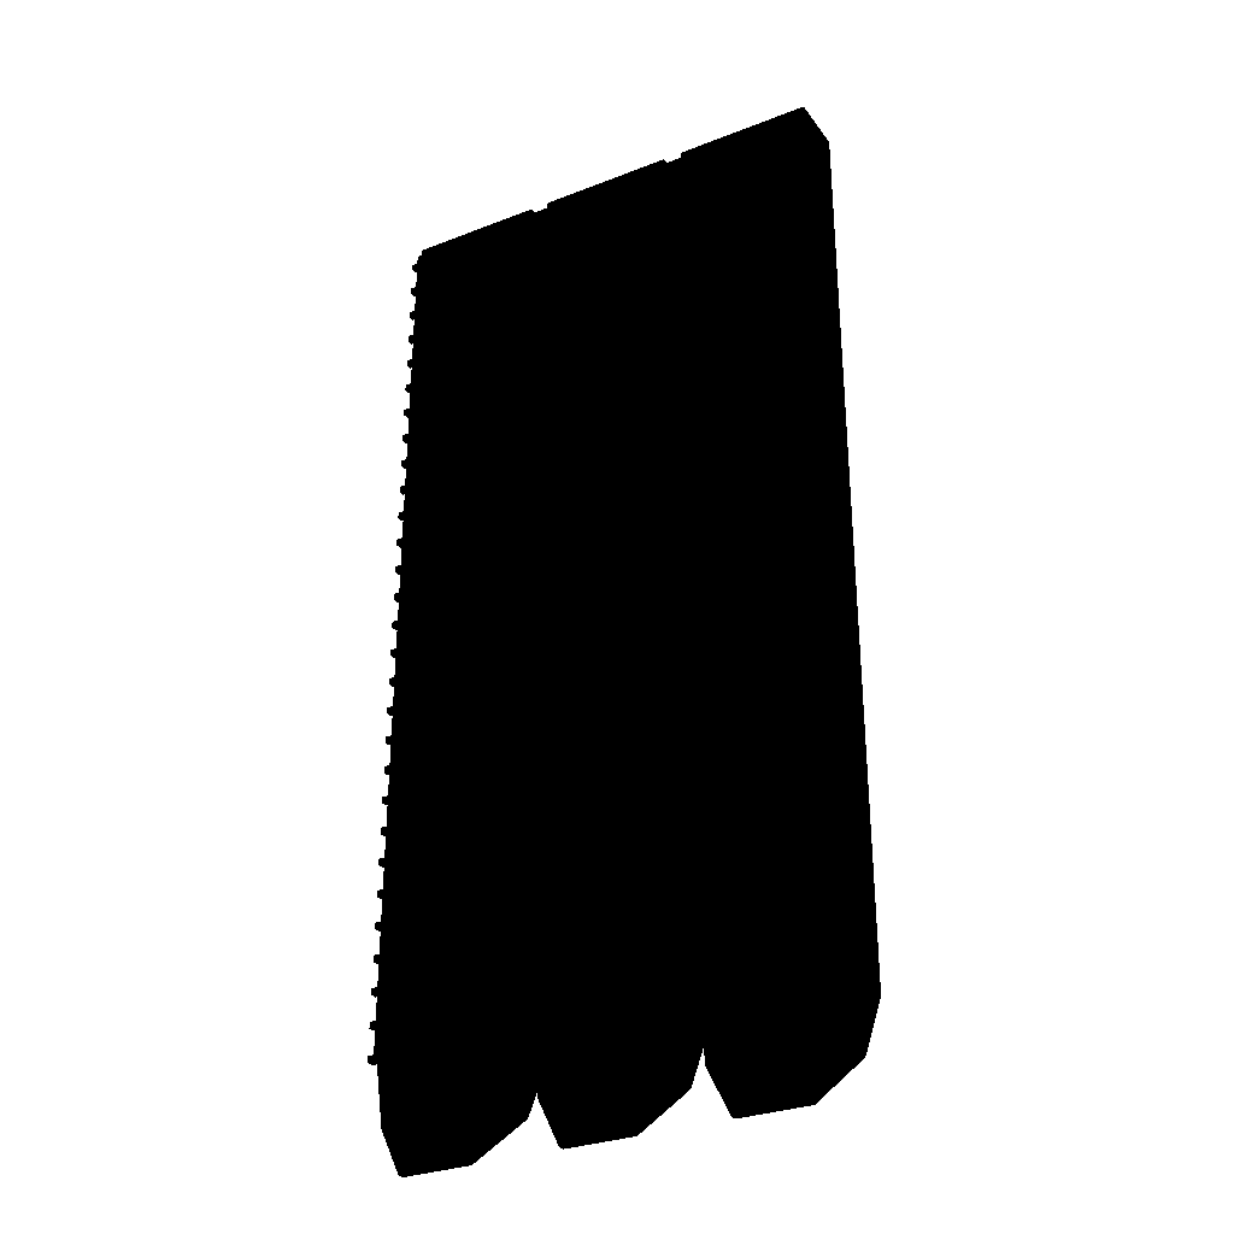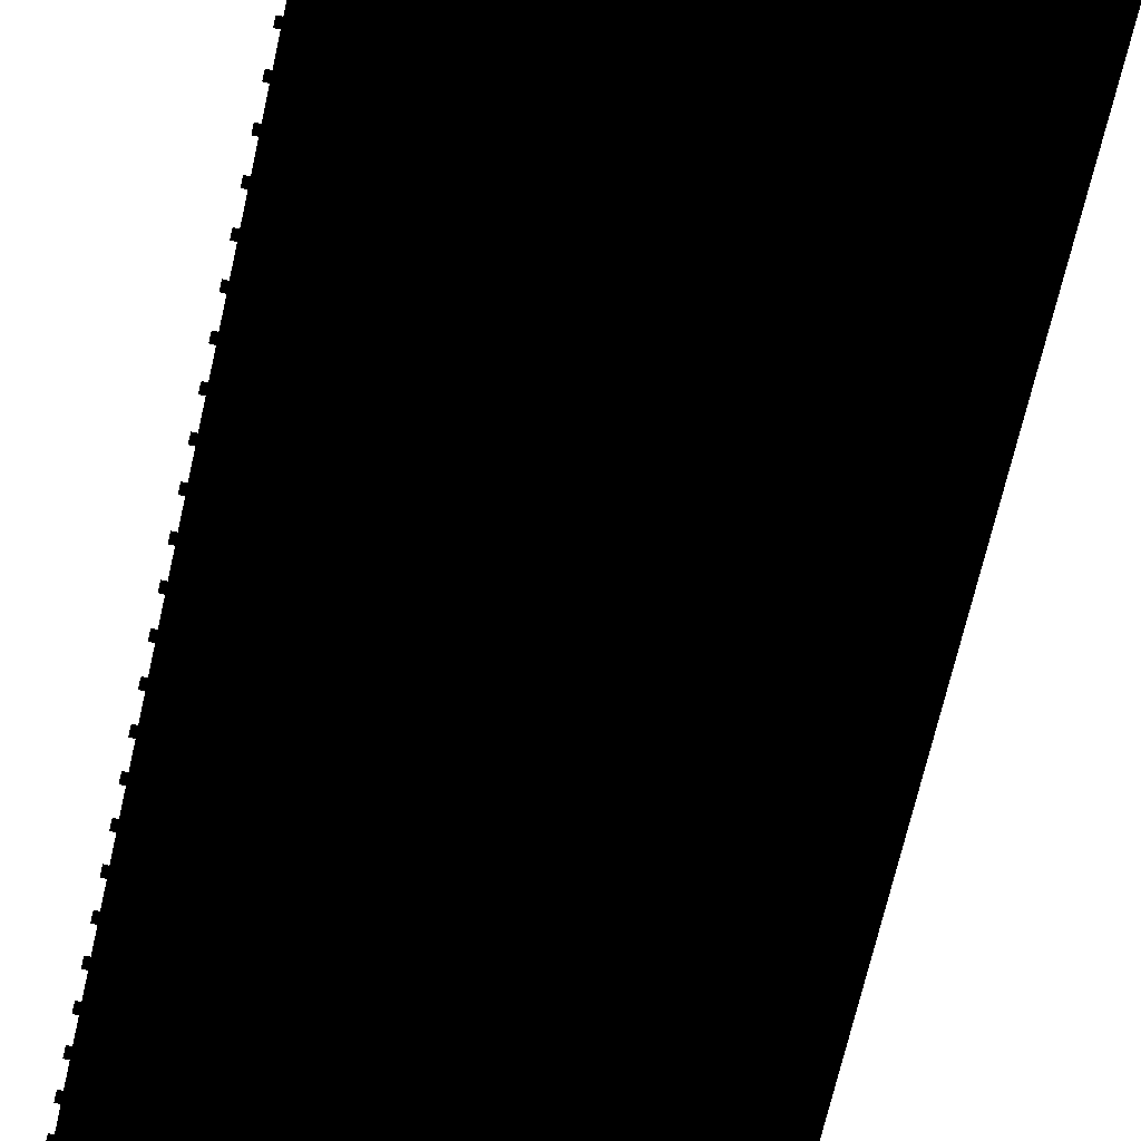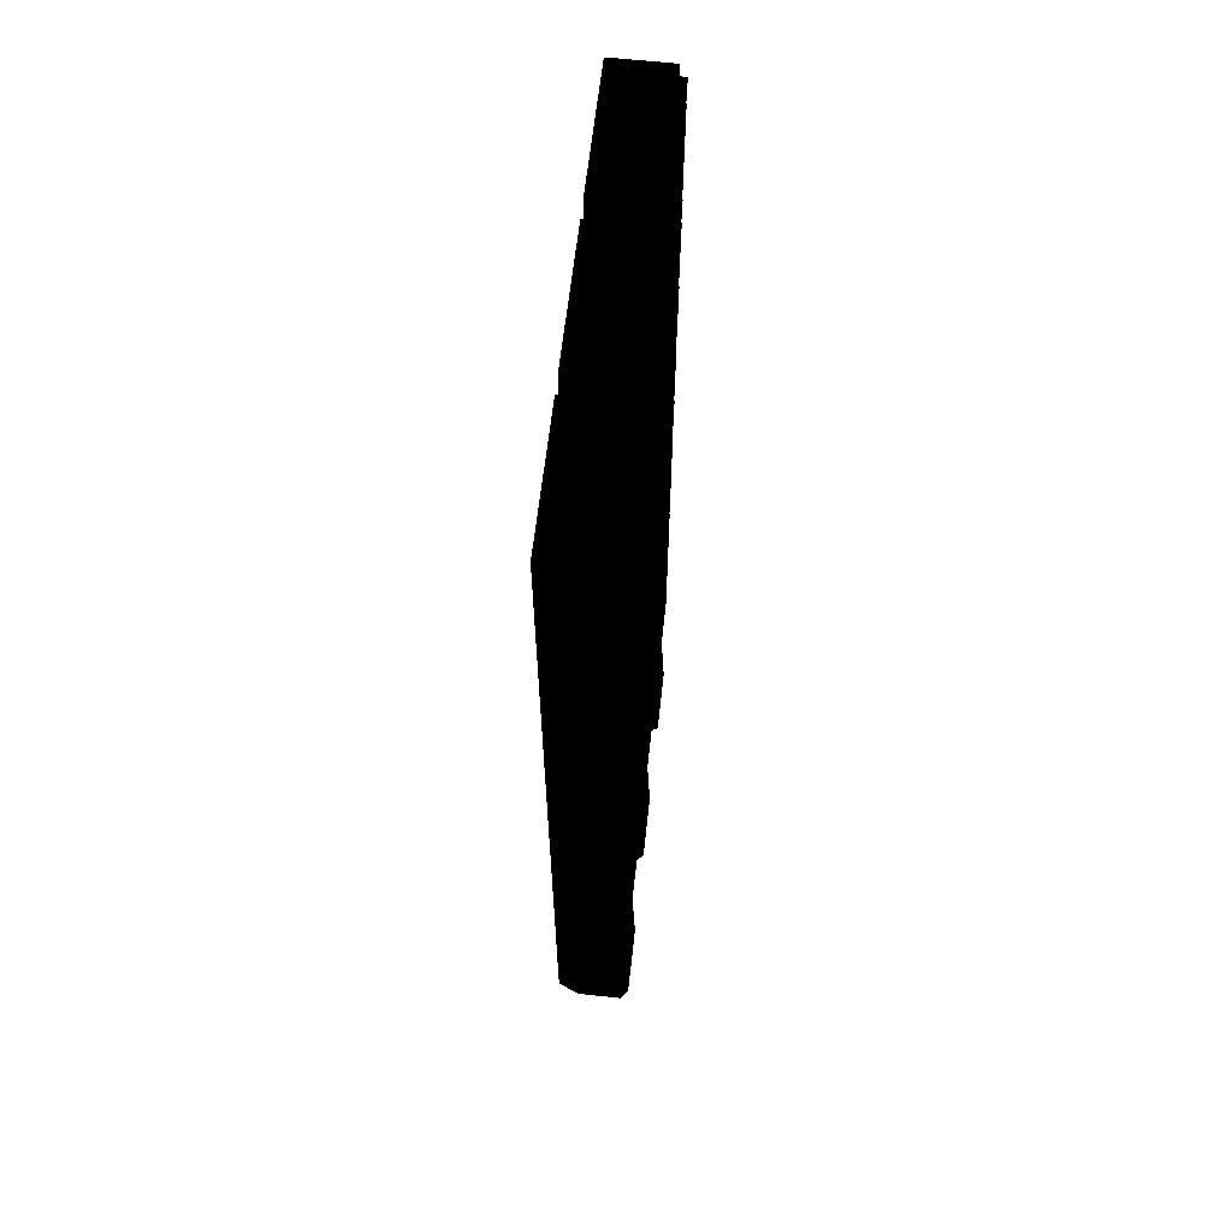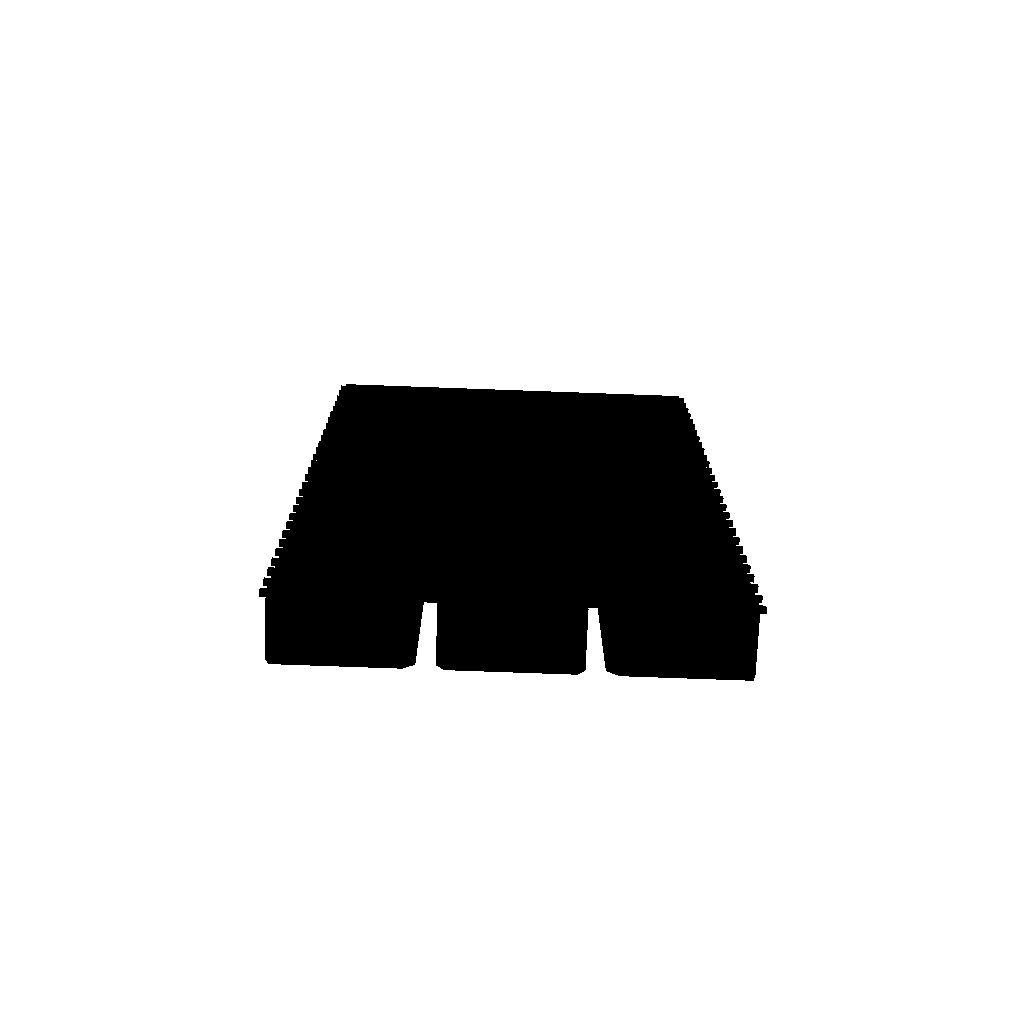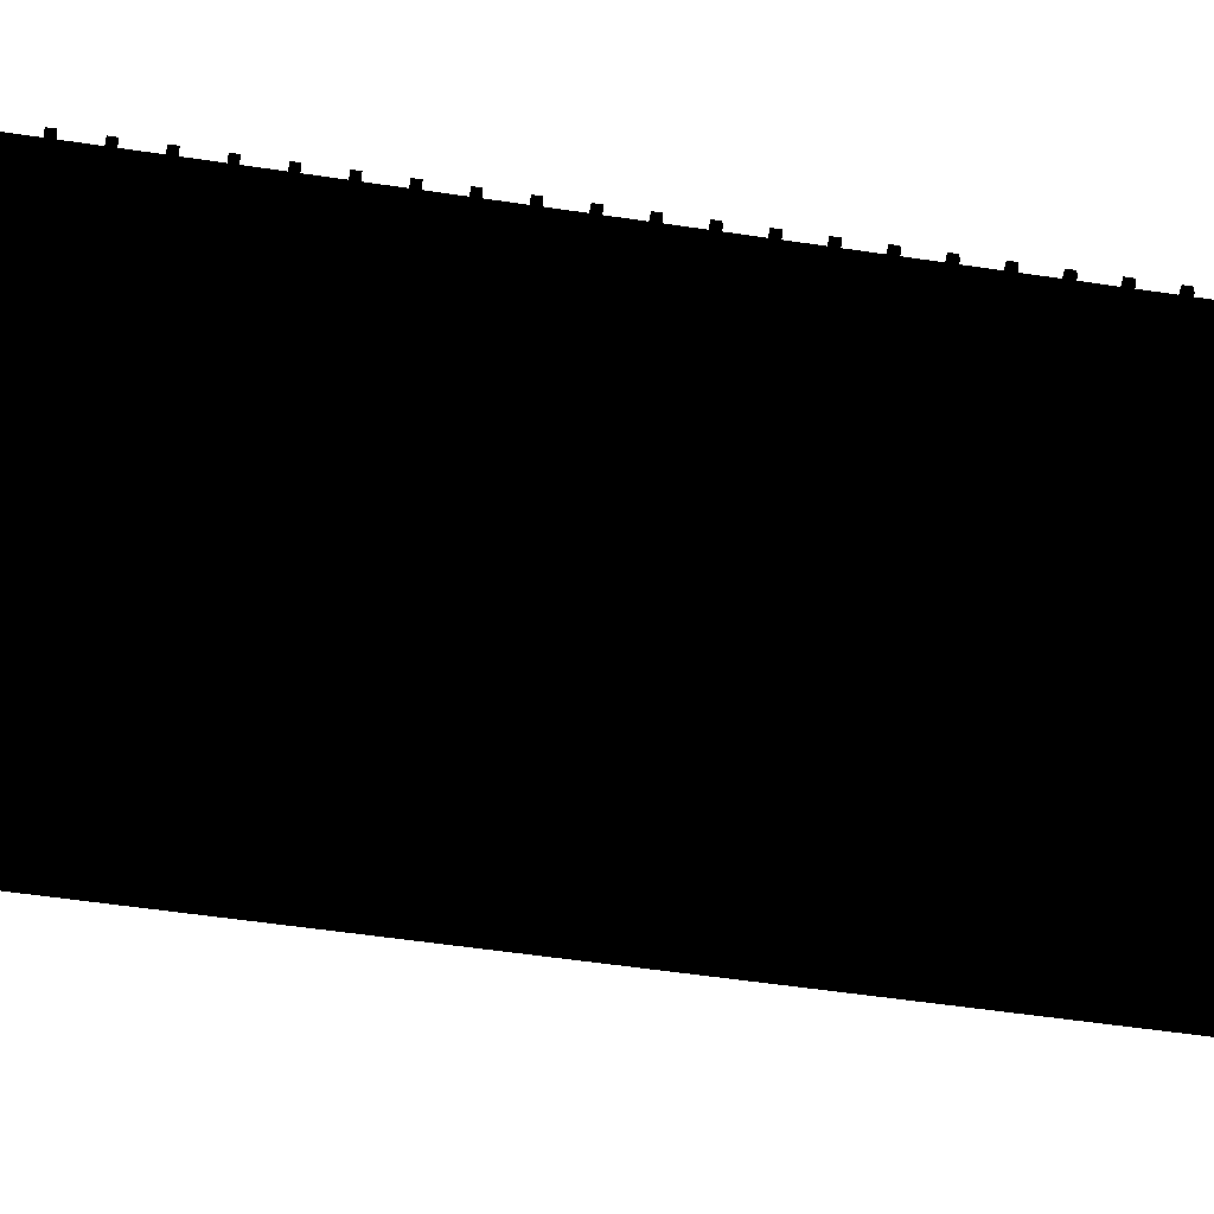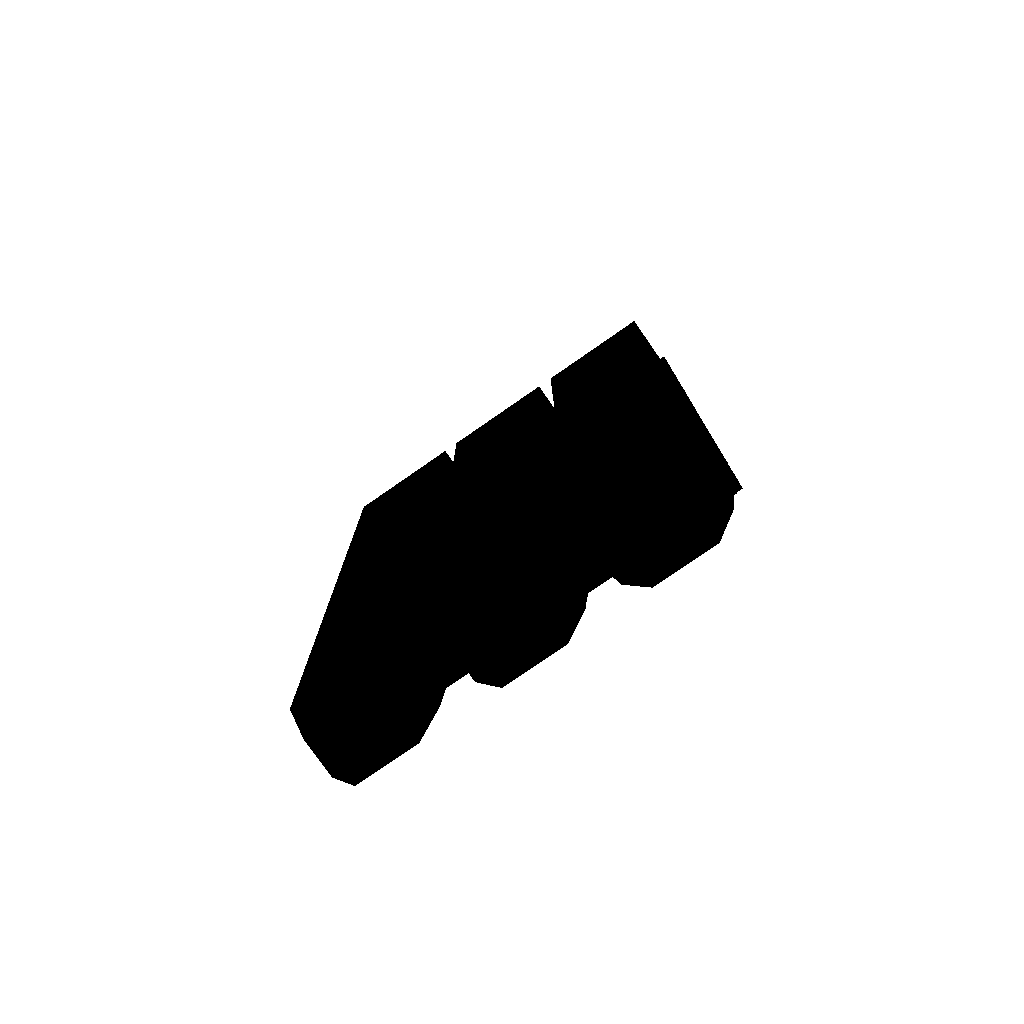
<metadata>
{"format":"obj","ext":"obj","renderer":"f3d","projection":"perspective","resolution":1024,"background":"white","views":[{"elev":-30.4,"azim":-150.6,"up":"+Z"},{"elev":-70.4,"azim":167.1,"up":"+Y"},{"elev":62.6,"azim":96.3,"up":"+Z"},{"elev":-74.1,"azim":177.9,"up":"+Z"},{"elev":-53.7,"azim":80.9,"up":"+Y"},{"elev":-78.0,"azim":34.8,"up":"+Z"}]}
</metadata>
<code>
v 0 0 0
v 9 1.875 19.12
v -9 1.875 19.12
v -9 1.875 -16.62
v 9 1.875 -16.62
v 9.25 1.875 -16.25
v 9.25 1.625 -16.25
v 9.25 1.625 -16.5
v 9.25 1.875 -16.5
v -9.25 1.875 -16.5
v -9.25 1.625 -16.5
v -9.25 1.625 -16.25
v -9.25 1.875 -16.25
v -9.25 1.875 -15.25
v -9.25 1.625 -15.25
v -9.25 1.625 -15
v -9.25 1.875 -15
v 9.25 1.625 -15
v 9.25 1.875 -15
v 9.25 1.625 -15.25
v 9.25 1.875 -15.25
v 9.25 1.875 -13.75
v 9.25 1.625 -13.75
v 9.25 1.625 -14
v 9.25 1.875 -14
v -9.25 1.875 -14
v -9.25 1.625 -14
v -9.25 1.625 -13.75
v -9.25 1.875 -13.75
v 9.25 1.625 -10.25
v -9.25 1.625 -10.25
v -9.25 1.875 -10.25
v 9.25 1.875 -10.25
v -9.25 1.875 -10
v -9.25 1.625 -10
v 9.25 1.625 -10
v 9.25 1.875 -10
v 9.25 1.625 -11.5
v -9.25 1.625 -11.5
v -9.25 1.875 -11.5
v 9.25 1.875 -11.5
v 9.25 1.875 -11.25
v 9.25 1.625 -11.25
v -9.25 1.875 -11.25
v -9.25 1.625 -11.25
v 9.25 1.625 -12.75
v -9.25 1.625 -12.75
v -9.25 1.875 -12.75
v 9.25 1.875 -12.75
v -9.25 1.875 -12.5
v -9.25 1.625 -12.5
v 9.25 1.625 -12.5
v 9.25 1.875 -12.5
v 9.25 1.875 -8.75
v 9.25 1.625 -8.75
v 9.25 1.625 -9
v 9.25 1.875 -9
v -9.25 1.875 -9
v -9.25 1.625 -9
v -9.25 1.625 -8.75
v -9.25 1.875 -8.75
v -9.25 1.875 -7.75
v -9.25 1.625 -7.75
v -9.25 1.625 -7.5
v -9.25 1.875 -7.5
v 9.25 1.625 -7.5
v 9.25 1.875 -7.5
v 9.25 1.625 -7.75
v 9.25 1.875 -7.75
v 9.25 1.875 -6.25
v 9.25 1.625 -6.25
v 9.25 1.625 -6.5
v 9.25 1.875 -6.5
v -9.25 1.875 -6.5
v -9.25 1.625 -6.5
v -9.25 1.625 -6.25
v -9.25 1.875 -6.25
v 9.25 1.625 -2.75
v -9.25 1.625 -2.75
v -9.25 1.875 -2.75
v 9.25 1.875 -2.75
v -9.25 1.875 -2.5
v -9.25 1.625 -2.5
v 9.25 1.625 -2.5
v 9.25 1.875 -2.5
v 9.25 1.625 -4
v -9.25 1.625 -4
v -9.25 1.875 -4
v 9.25 1.875 -4
v 9.25 1.875 -3.75
v 9.25 1.625 -3.75
v -9.25 1.875 -3.75
v -9.25 1.625 -3.75
v 9.25 1.625 -5.25
v -9.25 1.625 -5.25
v -9.25 1.875 -5.25
v 9.25 1.875 -5.25
v -9.25 1.875 -5
v -9.25 1.625 -5
v 9.25 1.625 -5
v 9.25 1.875 -5
v 9.25 1.875 -1.25
v 9.25 1.625 -1.25
v 9.25 1.625 -1.5
v 9.25 1.875 -1.5
v -9.25 1.875 -1.5
v -9.25 1.625 -1.5
v -9.25 1.625 -1.25
v -9.25 1.875 -1.25
v -9.25 1.875 -0.25
v -9.25 1.625 -0.25
v -9.25 1.625 0
v -9.25 1.875 0
v 9.25 1.625 0
v 9.25 1.875 0
v 9.25 1.625 -0.25
v 9.25 1.875 -0.25
v 9.25 1.875 1.25
v 9.25 1.625 1.25
v 9.25 1.625 1
v 9.25 1.875 1
v -9.25 1.875 1
v -9.25 1.625 1
v -9.25 1.625 1.25
v -9.25 1.875 1.25
v 9.25 1.625 4.75
v -9.25 1.625 4.75
v -9.25 1.875 4.75
v 9.25 1.875 4.75
v -9.25 1.875 5
v -9.25 1.625 5
v 9.25 1.625 5
v 9.25 1.875 5
v 9.25 1.625 3.5
v -9.25 1.625 3.5
v -9.25 1.875 3.5
v 9.25 1.875 3.5
v 9.25 1.875 3.75
v 9.25 1.625 3.75
v -9.25 1.875 3.75
v -9.25 1.625 3.75
v 9.25 1.625 2.25
v -9.25 1.625 2.25
v -9.25 1.875 2.25
v 9.25 1.875 2.25
v -9.25 1.875 2.5
v -9.25 1.625 2.5
v 9.25 1.625 2.5
v 9.25 1.875 2.5
v 9.25 1.875 6.25
v 9.25 1.625 6.25
v 9.25 1.625 6
v 9.25 1.875 6
v -9.25 1.875 6
v -9.25 1.625 6
v -9.25 1.625 6.25
v -9.25 1.875 6.25
v -9.25 1.875 7.25
v -9.25 1.625 7.25
v -9.25 1.625 7.5
v -9.25 1.875 7.5
v 9.25 1.625 7.5
v 9.25 1.875 7.5
v 9.25 1.625 7.25
v 9.25 1.875 7.25
v 9.25 1.875 8.75
v 9.25 1.625 8.75
v 9.25 1.625 8.5
v 9.25 1.875 8.5
v -9.25 1.875 8.5
v -9.25 1.625 8.5
v -9.25 1.625 8.75
v -9.25 1.875 8.75
v 9.25 1.625 12.25
v -9.25 1.625 12.25
v -9.25 1.875 12.25
v 9.25 1.875 12.25
v -9.25 1.875 12.5
v -9.25 1.625 12.5
v 9.25 1.625 12.5
v 9.25 1.875 12.5
v 9.25 1.625 11
v -9.25 1.625 11
v -9.25 1.875 11
v 9.25 1.875 11
v 9.25 1.875 11.25
v 9.25 1.625 11.25
v -9.25 1.875 11.25
v -9.25 1.625 11.25
v 9.25 1.625 9.75
v -9.25 1.625 9.75
v -9.25 1.875 9.75
v 9.25 1.875 9.75
v -9.25 1.875 10
v -9.25 1.625 10
v 9.25 1.625 10
v 9.25 1.875 10
v 9.25 1.875 13.75
v 9.25 1.625 13.75
v 9.25 1.625 13.5
v 9.25 1.875 13.5
v -9.25 1.875 13.5
v -9.25 1.625 13.5
v -9.25 1.625 13.75
v -9.25 1.875 13.75
v -9.25 1.875 14.75
v -9.25 1.625 14.75
v -9.25 1.625 15
v -9.25 1.875 15
v 9.25 1.625 15
v 9.25 1.875 15
v 9.25 1.625 14.75
v 9.25 1.875 14.75
v 9.25 1.875 16.25
v 9.25 1.625 16.25
v 9.25 1.625 16
v 9.25 1.875 16
v -9.25 1.875 16
v -9.25 1.625 16
v -9.25 1.625 16.25
v -9.25 1.875 16.25
v 9.25 1.625 18.5
v -9.25 1.625 18.5
v -9.25 1.875 18.5
v 9.25 1.875 18.5
v -9.25 1.875 18.75
v -9.25 1.625 18.75
v 9.25 1.625 18.75
v 9.25 1.875 18.75
v 9.25 1.625 17.25
v -9.25 1.625 17.25
v -9.25 1.875 17.25
v 9.25 1.875 17.25
v 9.25 1.875 17.5
v 9.25 1.625 17.5
v -9.25 1.875 17.5
v -9.25 1.625 17.5
v -3.875 1.75 -18.75
v -8.625 1.75 -18.75
v -9 1.625 -16.62
v -3.5 1.625 -16.62
v -3.875 1.75 -18.88
v -3.875 0 -18.88
v -4.875 1.75 -20.75
v -4.875 2 -20.75
v -3.875 -0.125 -18.75
v -3.5 -0.75 -16.62
v -7.625 2 -20.75
v -7.625 1.75 -20.75
v -8.625 0 -18.88
v -8.625 1.75 -18.88
v -8.625 -0.125 -18.75
v -9 -0.75 -16.62
v -9 -0.75 19.62
v -9 1.625 19.62
v -3.5 1.625 19.62
v -3.5 -0.75 19.62
v 8.625 1.75 -18.75
v 3.875 1.75 -18.75
v 3.5 1.625 -16.62
v 9 1.625 -16.62
v 8.625 1.75 -18.88
v 8.625 0 -18.88
v 7.625 1.75 -20.75
v 7.625 2 -20.75
v 8.625 -0.125 -18.75
v 9 -0.75 -16.62
v 4.875 2 -20.75
v 4.875 1.75 -20.75
v 3.875 0 -18.88
v 3.875 1.75 -18.88
v 3.875 -0.125 -18.75
v 3.5 -0.75 -16.62
v 3.5 -0.75 19.62
v 3.5 1.625 19.62
v 9 1.625 19.62
v 9 -0.75 19.62
v 2.375 1.75 -18.75
v -2.375 1.75 -18.75
v -2.75 1.625 -16.62
v 2.75 1.625 -16.62
v 2.375 1.75 -18.88
v 2.375 0 -18.88
v 1.375 1.75 -20.75
v 1.375 2 -20.75
v 2.375 -0.125 -18.75
v 2.75 -0.75 -16.62
v -1.375 2 -20.75
v -1.375 1.75 -20.75
v -2.375 0 -18.88
v -2.375 1.75 -18.88
v -2.375 -0.125 -18.75
v -2.75 -0.75 -16.62
v -2.75 -0.75 19.62
v -2.75 1.625 19.62
v 2.75 1.625 19.62
v 2.75 -0.75 19.62
f 2 3 4 5
f 5 4 3 2
f 6 7 8 9
f 10 11 12 13
f 13 12 7 6
f 8 11 10 9
f 7 12 11 8
f 9 10 13 6
f 14 15 16 17
f 17 16 18 19
f 19 18 20 21
f 20 15 14 21
f 18 16 15 20
f 21 14 17 19
f 22 23 24 25
f 26 27 28 29
f 29 28 23 22
f 24 27 26 25
f 23 28 27 24
f 25 26 29 22
f 30 31 32 33
f 34 35 36 37
f 32 31 35 34
f 37 36 30 33
f 38 39 40 41
f 42 43 38 41
f 44 45 43 42
f 40 39 45 44
f 46 47 48 49
f 50 51 52 53
f 48 47 51 50
f 53 52 46 49
f 33 32 34 37
f 41 40 44 42
f 49 48 50 53
f 36 35 31 30
f 43 45 39 38
f 52 51 47 46
f 54 55 56 57
f 58 59 60 61
f 61 60 55 54
f 56 59 58 57
f 62 63 64 65
f 65 64 66 67
f 67 66 68 69
f 68 63 62 69
f 70 71 72 73
f 74 75 76 77
f 77 76 71 70
f 72 75 74 73
f 57 58 61 54
f 69 62 65 67
f 73 74 77 70
f 55 60 59 56
f 66 64 63 68
f 71 76 75 72
f 78 79 80 81
f 82 83 84 85
f 80 79 83 82
f 85 84 78 81
f 86 87 88 89
f 90 91 86 89
f 92 93 91 90
f 88 87 93 92
f 94 95 96 97
f 98 99 100 101
f 96 95 99 98
f 101 100 94 97
f 97 96 98 101
f 81 80 82 85
f 89 88 92 90
f 84 83 79 78
f 91 93 87 86
f 100 99 95 94
f 102 103 104 105
f 106 107 108 109
f 109 108 103 102
f 104 107 106 105
f 110 111 112 113
f 113 112 114 115
f 115 114 116 117
f 116 111 110 117
f 118 119 120 121
f 122 123 124 125
f 125 124 119 118
f 120 123 122 121
f 117 110 113 115
f 121 122 125 118
f 105 106 109 102
f 103 108 107 104
f 114 112 111 116
f 119 124 123 120
f 126 127 128 129
f 130 131 132 133
f 128 127 131 130
f 133 132 126 129
f 134 135 136 137
f 138 139 134 137
f 140 141 139 138
f 136 135 141 140
f 142 143 144 145
f 146 147 148 149
f 144 143 147 146
f 149 148 142 145
f 145 144 146 149
f 129 128 130 133
f 137 136 140 138
f 132 131 127 126
f 139 141 135 134
f 148 147 143 142
f 150 151 152 153
f 154 155 156 157
f 157 156 151 150
f 152 155 154 153
f 158 159 160 161
f 161 160 162 163
f 163 162 164 165
f 164 159 158 165
f 166 167 168 169
f 170 171 172 173
f 173 172 167 166
f 168 171 170 169
f 165 158 161 163
f 169 170 173 166
f 153 154 157 150
f 151 156 155 152
f 162 160 159 164
f 167 172 171 168
f 174 175 176 177
f 178 179 180 181
f 176 175 179 178
f 181 180 174 177
f 182 183 184 185
f 186 187 182 185
f 188 189 187 186
f 184 183 189 188
f 190 191 192 193
f 194 195 196 197
f 192 191 195 194
f 197 196 190 193
f 193 192 194 197
f 177 176 178 181
f 185 184 188 186
f 180 179 175 174
f 187 189 183 182
f 196 195 191 190
f 198 199 200 201
f 202 203 204 205
f 205 204 199 198
f 200 203 202 201
f 206 207 208 209
f 209 208 210 211
f 211 210 212 213
f 212 207 206 213
f 214 215 216 217
f 218 219 220 221
f 221 220 215 214
f 216 219 218 217
f 217 218 221 214
f 213 206 209 211
f 201 202 205 198
f 199 204 203 200
f 210 208 207 212
f 215 220 219 216
f 222 223 224 225
f 226 227 228 229
f 224 223 227 226
f 229 228 222 225
f 230 231 232 233
f 234 235 230 233
f 236 237 235 234
f 232 231 237 236
f 233 232 236 234
f 225 224 226 229
f 228 227 223 222
f 235 237 231 230
f 238 239 240 241
f 242 243 244 245
f 238 246 243 242
f 241 247 246 238
f 248 249 250 251
f 239 252 253 240
f 250 252 239 251
f 240 253 254 255
f 256 257 247 241
f 255 254 257 256
f 257 254 253 247
f 241 240 255 256
f 245 248 251 242
f 245 244 249 248
f 242 251 239 238
f 244 243 250 249
f 243 246 252 250
f 246 247 253 252
f 258 259 260 261
f 262 263 264 265
f 258 266 263 262
f 261 267 266 258
f 268 269 270 271
f 259 272 273 260
f 270 272 259 271
f 260 273 274 275
f 276 277 267 261
f 275 274 277 276
f 277 274 273 267
f 261 260 275 276
f 265 268 271 262
f 265 264 269 268
f 262 271 259 258
f 264 263 270 269
f 263 266 272 270
f 266 267 273 272
f 278 279 280 281
f 282 283 284 285
f 278 286 283 282
f 281 287 286 278
f 288 289 290 291
f 279 292 293 280
f 290 292 279 291
f 280 293 294 295
f 296 297 287 281
f 295 294 297 296
f 297 294 293 287
f 281 280 295 296
f 285 288 291 282
f 285 284 289 288
f 282 291 279 278
f 284 283 290 289
f 283 286 292 290
f 286 287 293 292

</code>
